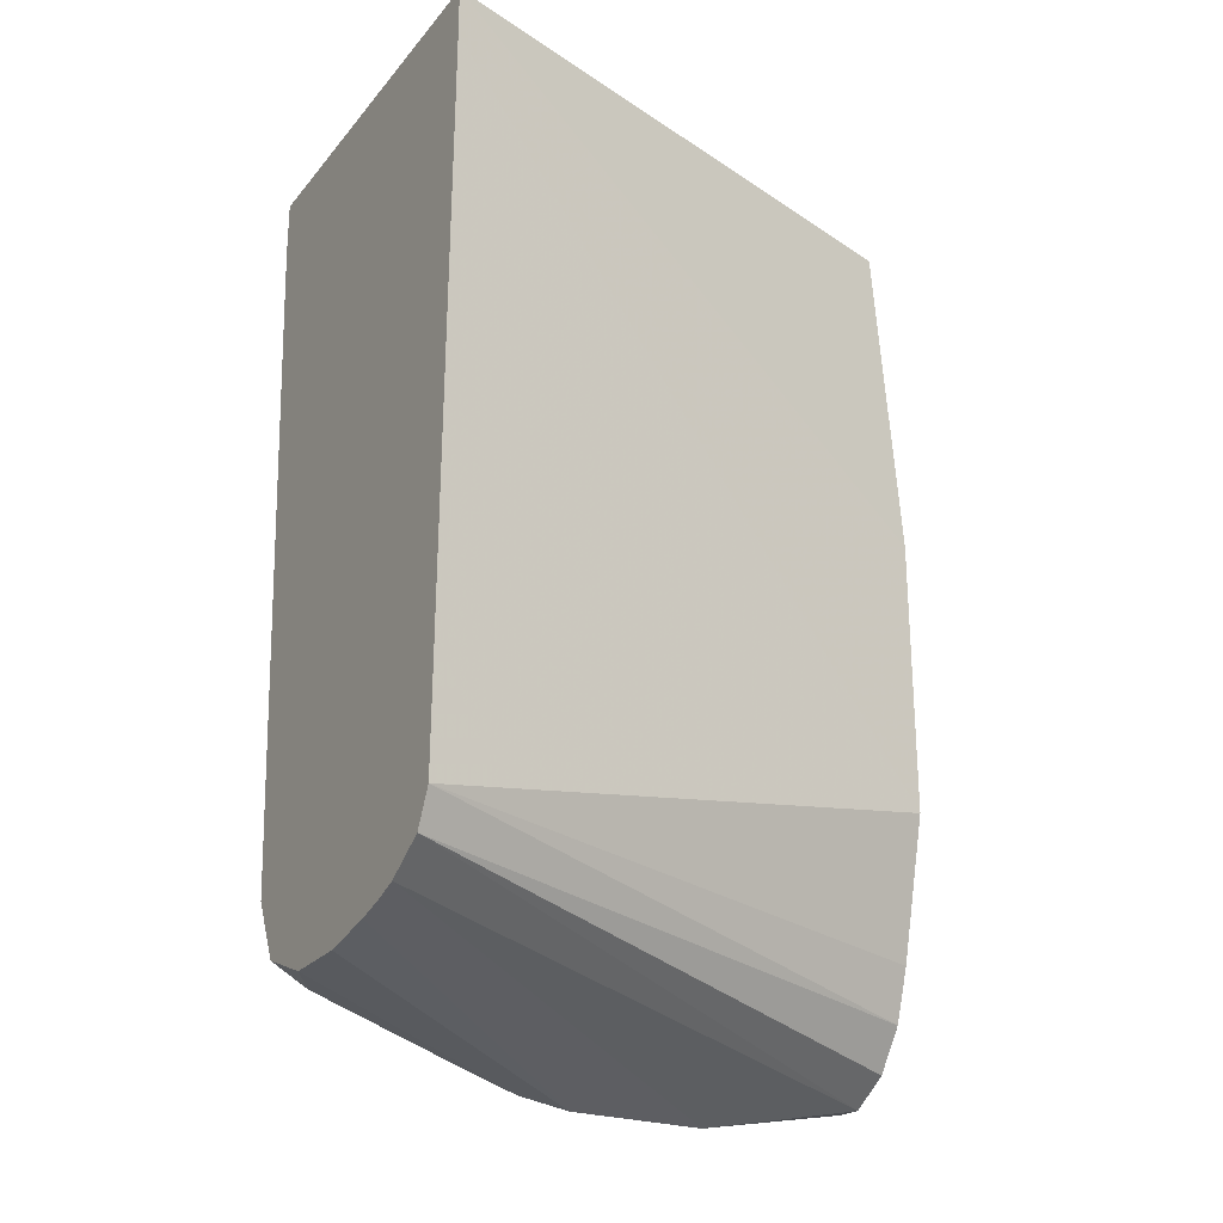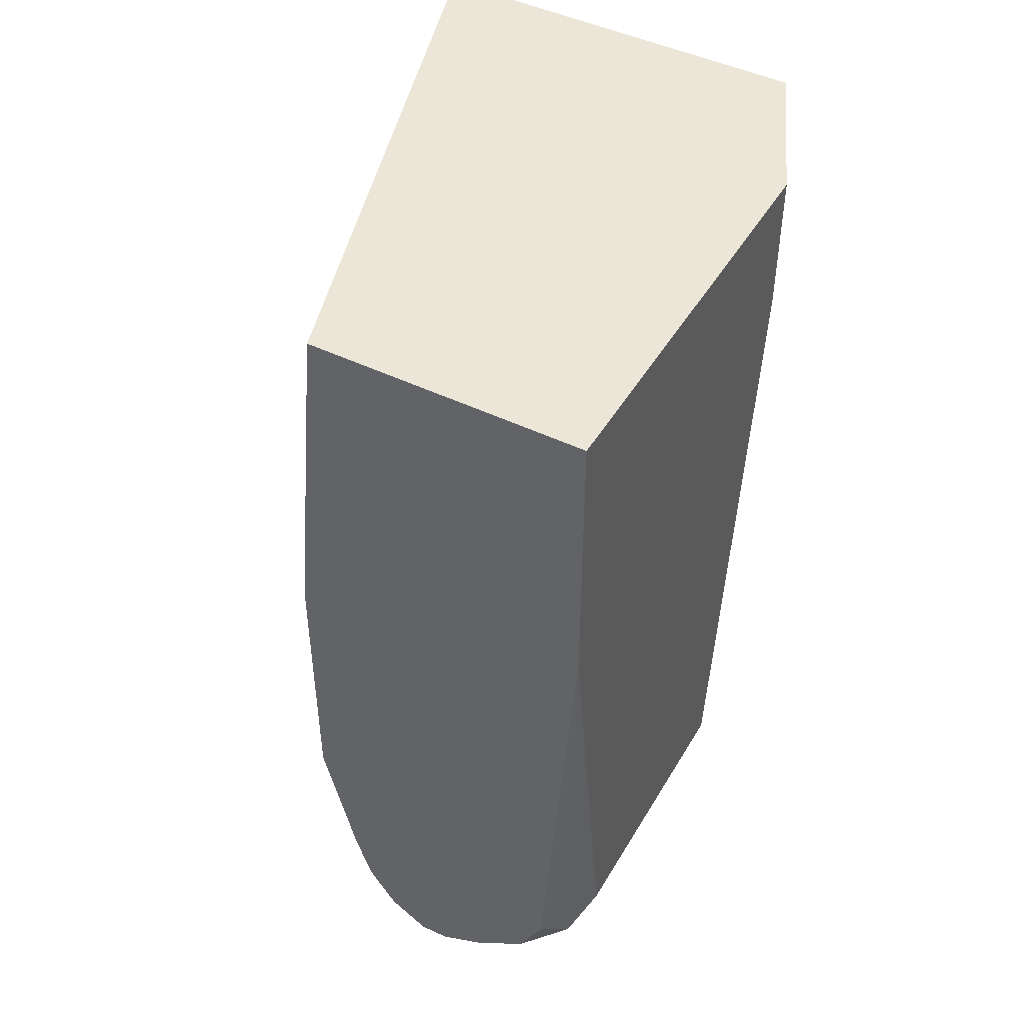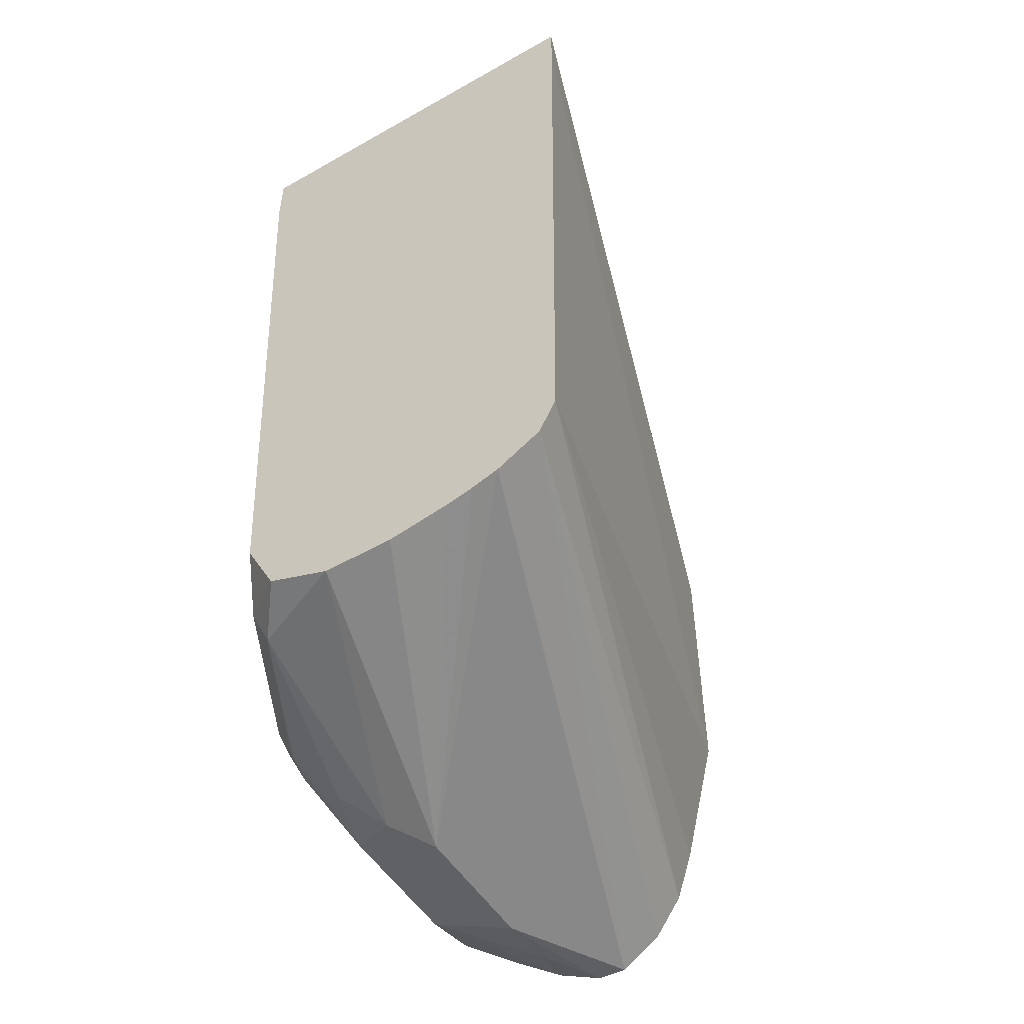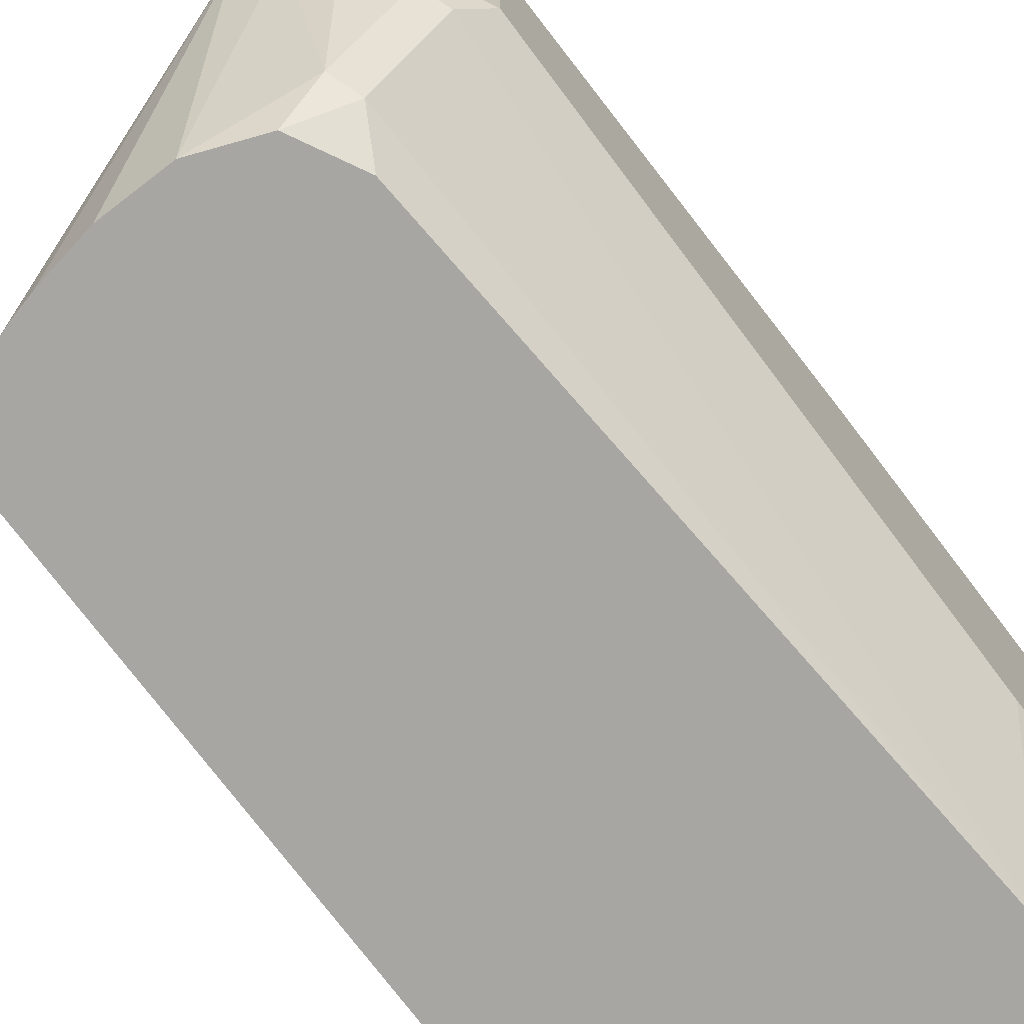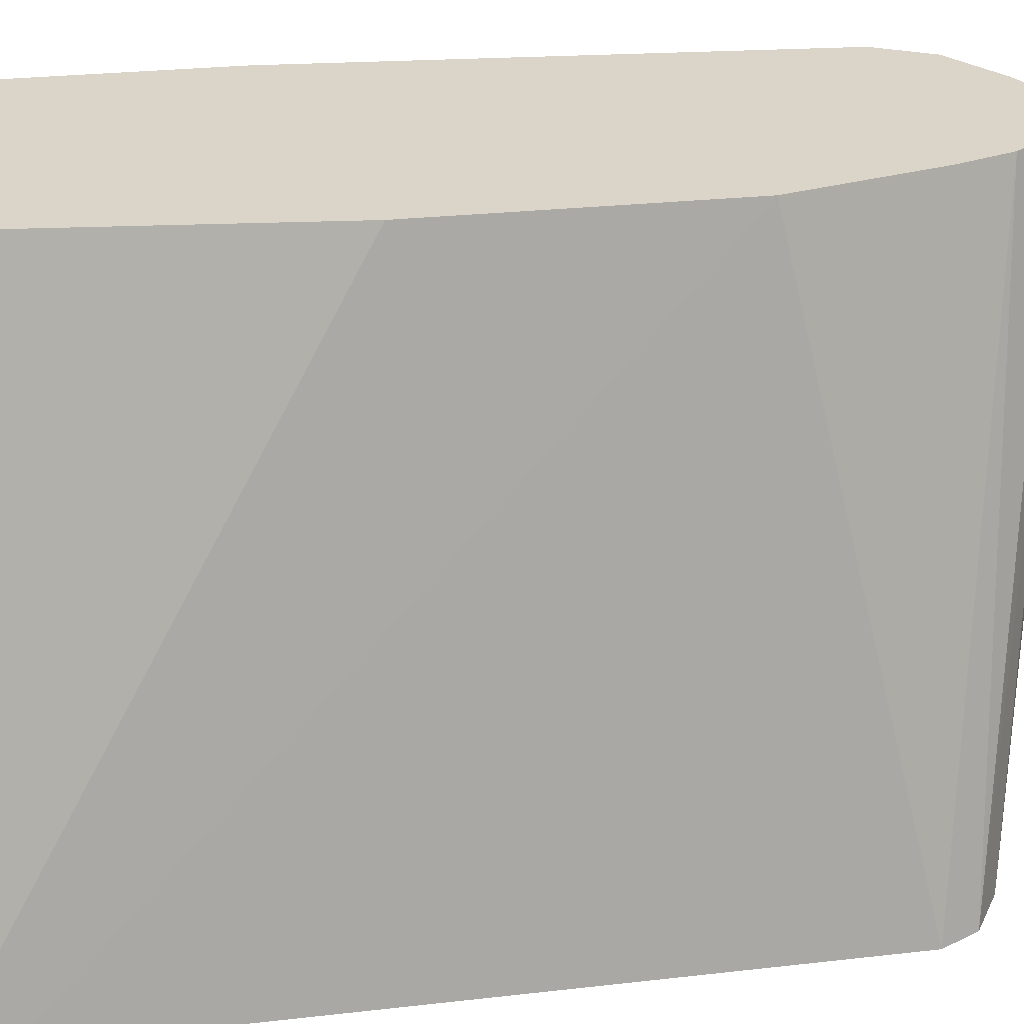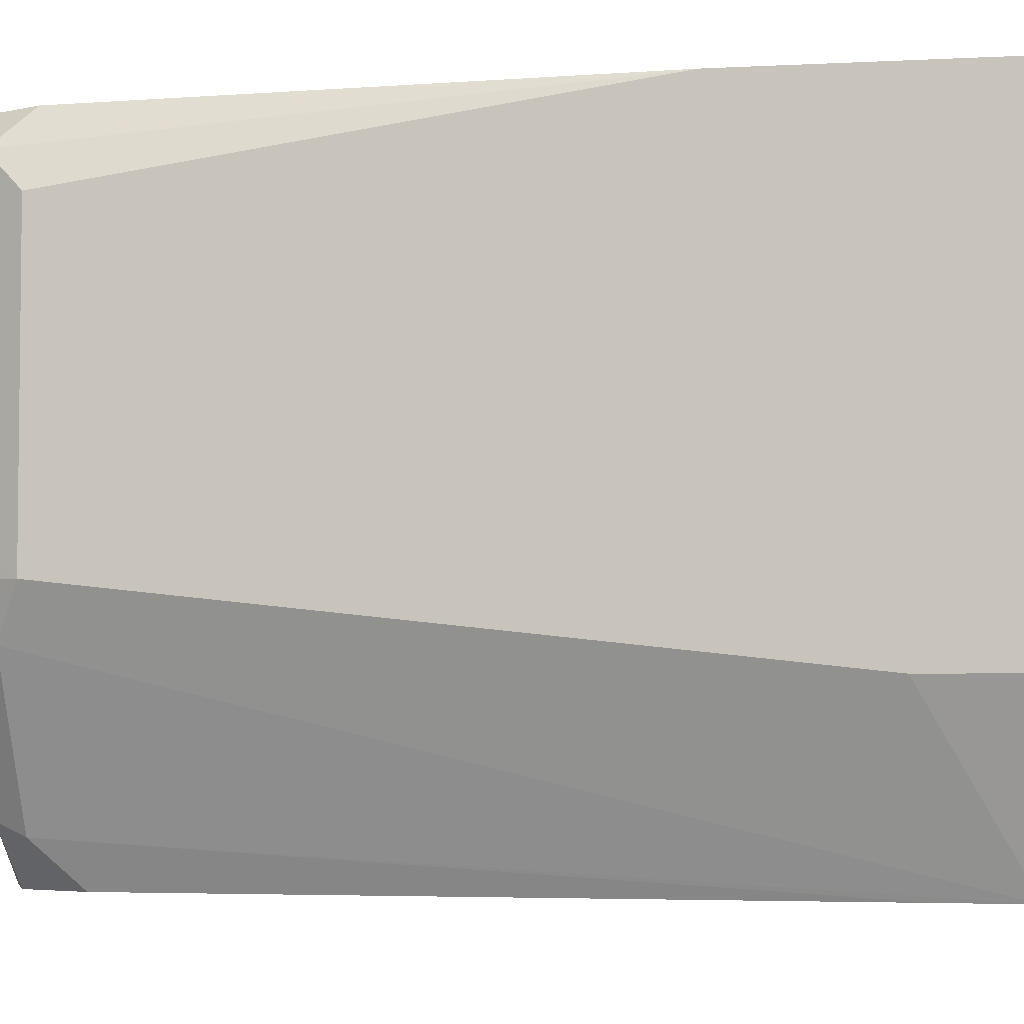
<metadata>
{"format":"obj","ext":"obj","renderer":"f3d","projection":"perspective","resolution":1024,"background":"white","views":[{"elev":-24.7,"azim":-119.6,"up":"+Y"},{"elev":46.4,"azim":29.0,"up":"+Y"},{"elev":-52.0,"azim":-148.5,"up":"+Y"},{"elev":-74.0,"azim":37.4,"up":"+Z"},{"elev":29.4,"azim":-98.9,"up":"+Z"},{"elev":-4.4,"azim":100.0,"up":"+Z"}]}
</metadata>
<code>
v 0.5587 -0.2714 0.05531
v 0.5727 -0.2771 0.01847
v 0.5664 -0.2709 0.05531
v 0.5481 -0.2648 0.05531
v 0.4942 -0.2447 -0.09696
v 0.5057 -0.2517 -0.09696
v 0.5727 -0.2771 -0.01848
v 0.5973 -0.2648 0.01847
v 0.575 -0.2725 0.03693
v 0.5666 -0.2709 0.05531
v 0.5404 -0.254 0.05531
v 0.4896 -0.2355 -0.09696
v 0.5128 -0.254 -0.09696
v 0.5819 -0.2725 -0.02771
v 0.5973 -0.2648 -0.01848
v 0.52 -0.2558 -0.09696
v 0.5357 -0.2586 -0.09696
v 0.5542 -0.2586 -0.09696
v 0.5788 -0.2648 0.05531
v 0.6096 -0.2402 0.03693
v 0.605 -0.2494 0.04618
v 0.5357 -0.2402 0.05531
v 0.5266 -0.2032 0.05531
v 0.4873 -0.04849 -0.09696
v 0.5911 -0.2655 -0.03694
v 0.5819 -0.254 -0.08313
v 0.6004 -0.254 -0.04618
v 0.6035 -0.2525 -0.03694
v 0.6096 -0.2402 -0.03694
v 0.5711 -0.2519 -0.09696
v 0.5934 -0.2541 0.05531
v 0.6096 -0.1109 0.05531
v 0.6004 -0.2402 0.05531
v 0.5936 -0.2539 0.05531
v 0.5266 -0.1293 0.05531
v 0.4873 -0.03561 -0.09696
v 0.585 -0.2463 -0.0862
v 0.6035 -0.2463 -0.04926
v 0.6096 -0.07391 -0.05542
v 0.5796 -0.2355 -0.09696
v 0.6096 -0.03561 0.05531
v 0.5356 -0.03561 0.05531
v 0.5911 -0.03561 -0.09696
v 0.59 -0.06989 -0.09696
v 0.5911 -0.05083 -0.09696
v 0.6096 -0.03561 -0.05542
f 20 41 32
f 20 46 41
f 20 39 46
f 15 25 27
f 20 29 39
f 19 21 31
f 18 30 26
f 15 28 29
f 15 27 28
f 12 23 24
f 14 18 26
f 14 25 15
f 12 22 23
f 11 22 12
f 9 19 10
f 8 20 21
f 20 32 21
f 8 21 19
f 14 26 25
f 21 32 33
f 35 42 36
f 21 34 31
f 39 43 46
f 8 29 20
f 39 45 43
f 38 45 39
f 37 45 38
f 37 44 45
f 36 46 43
f 36 41 46
f 36 42 41
f 30 40 37
f 29 38 39
f 27 29 28
f 27 38 29
f 26 38 27
f 26 37 38
f 26 30 37
f 25 26 27
f 23 36 24
f 23 35 36
f 21 33 34
f 8 15 29
f 37 40 44
f 7 18 14
f 2 15 8
f 2 7 15
f 1 6 2
f 1 5 6
f 1 4 5
f 1 11 4
f 1 22 11
f 1 23 22
f 1 42 35
f 1 41 42
f 1 32 41
f 1 33 32
f 1 34 33
f 1 31 34
f 1 19 31
f 1 10 19
f 1 3 10
f 1 2 3
f 8 19 9
f 2 8 9
f 2 9 10
f 1 35 23
f 2 6 7
f 2 10 3
f 7 16 17
f 7 13 16
f 7 14 15
f 6 13 7
f 5 11 12
f 5 13 6
f 5 16 13
f 5 17 16
f 5 18 17
f 7 17 18
f 5 40 30
f 5 44 40
f 5 45 44
f 5 43 45
f 5 36 43
f 5 24 36
f 5 12 24
f 4 11 5
f 5 30 18

</code>
